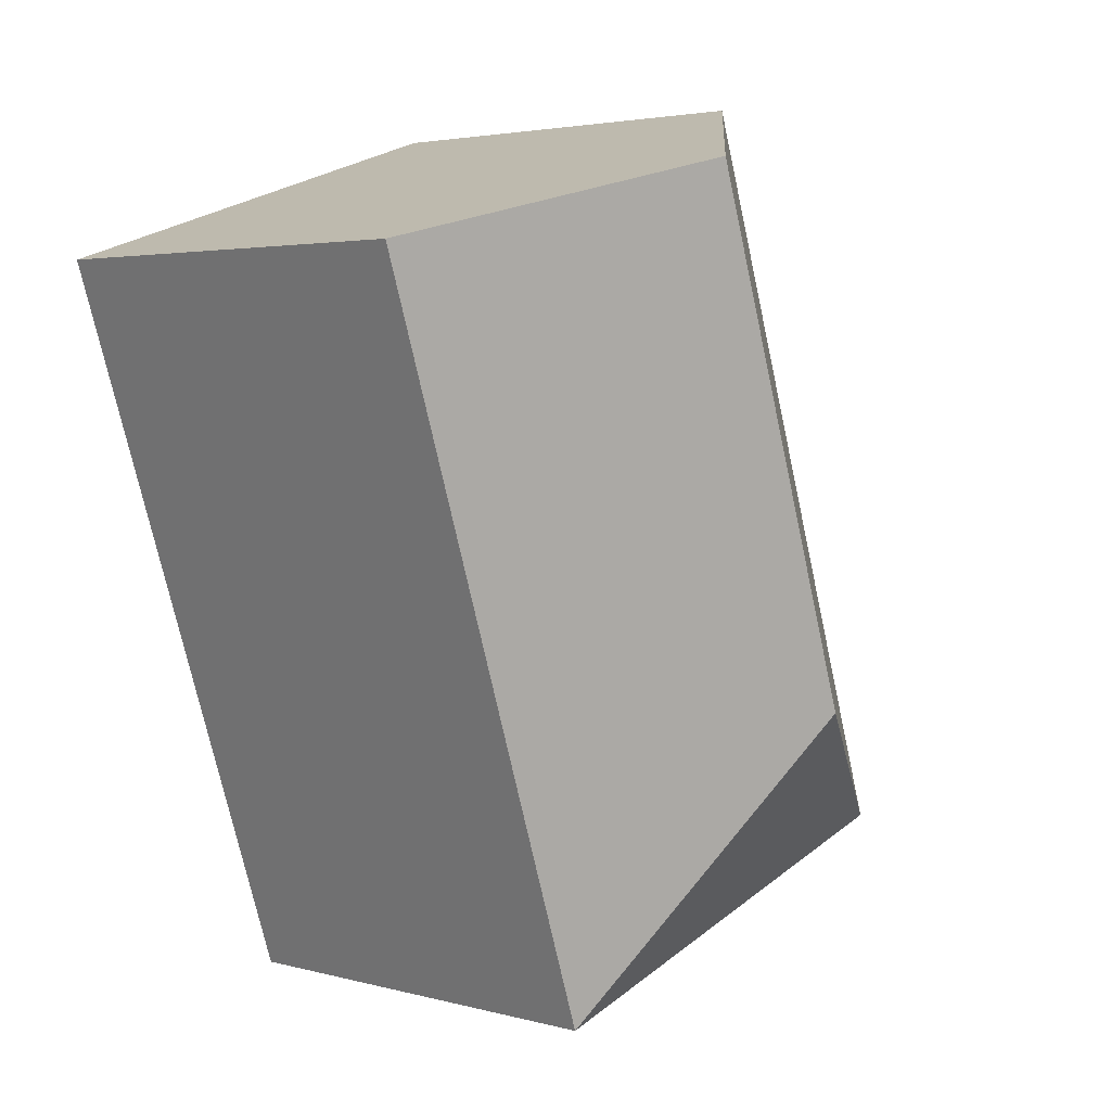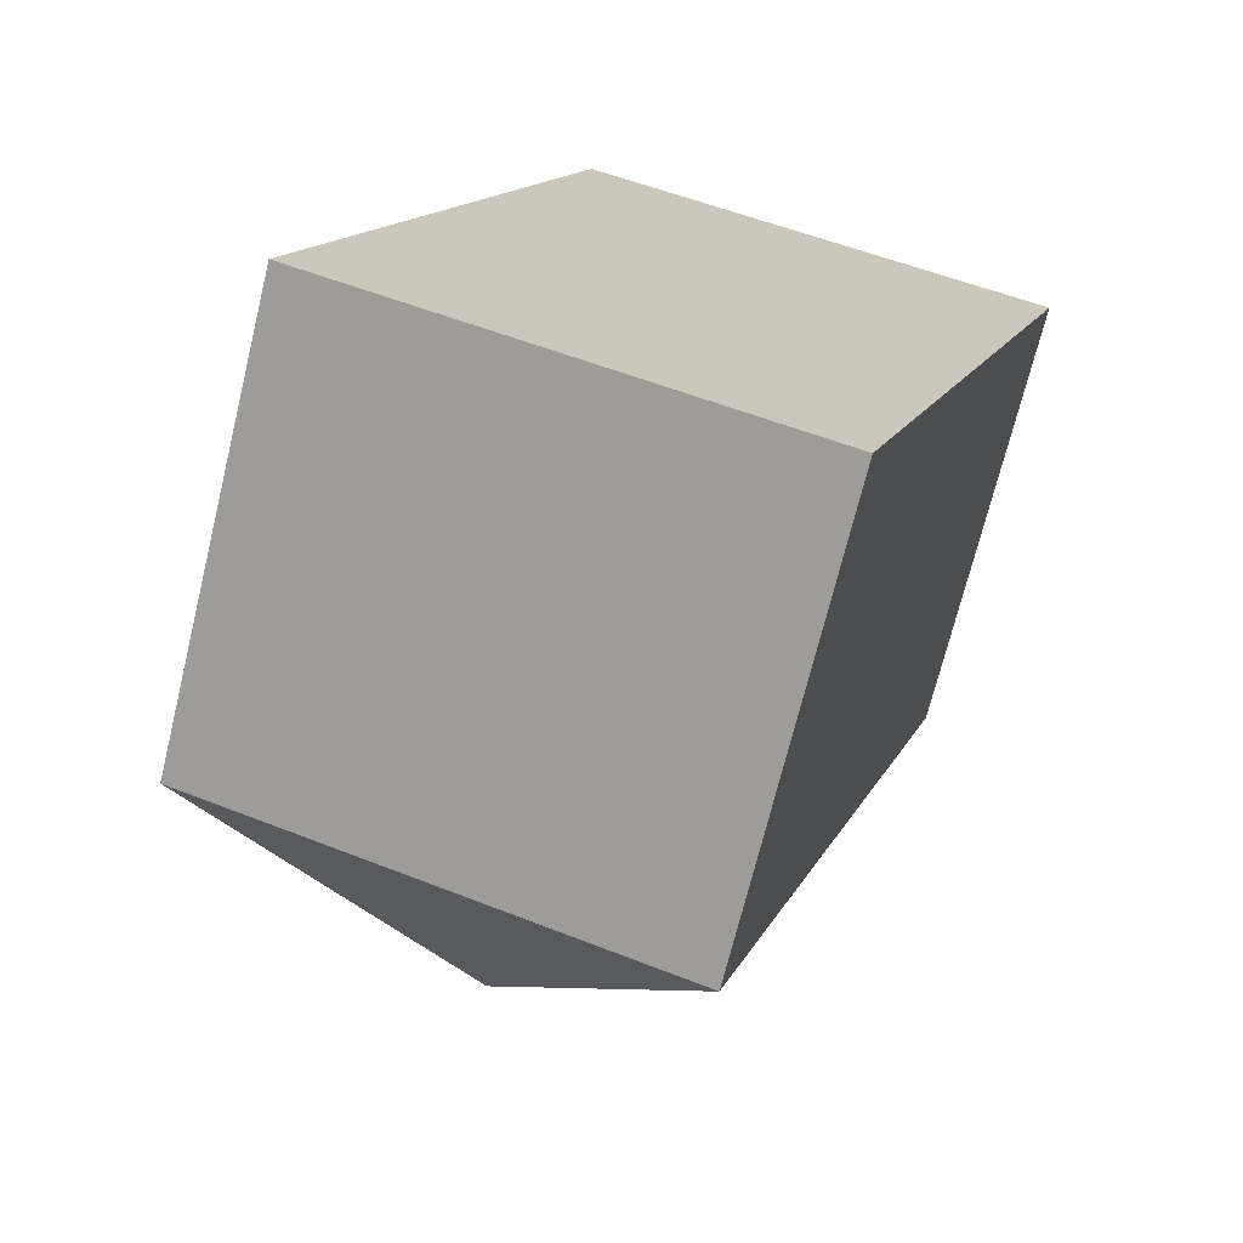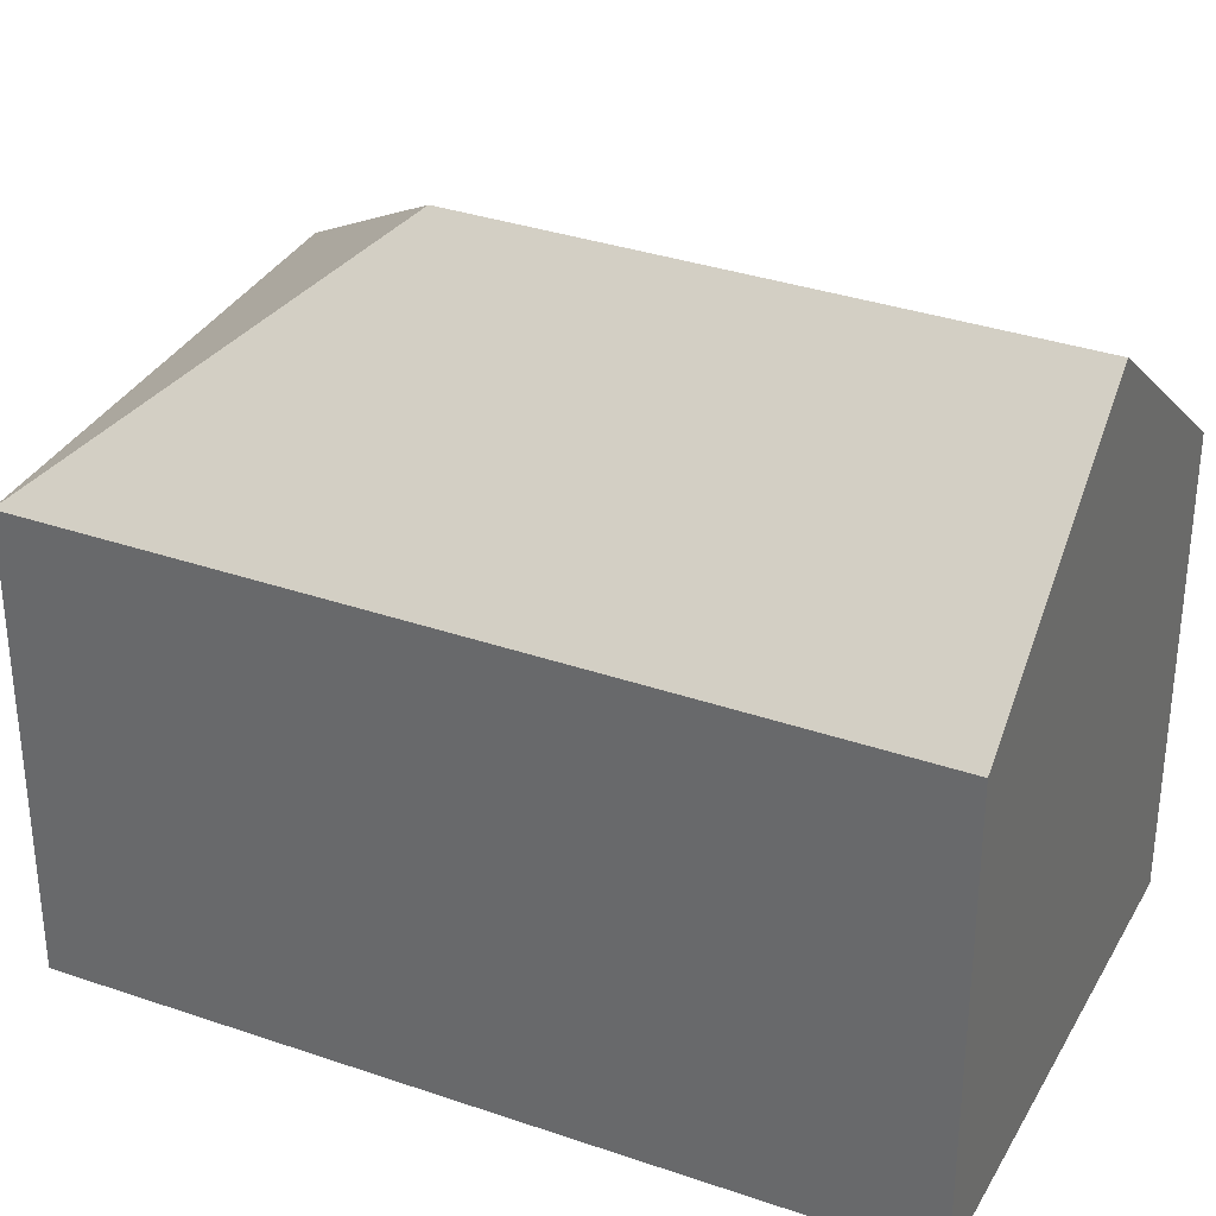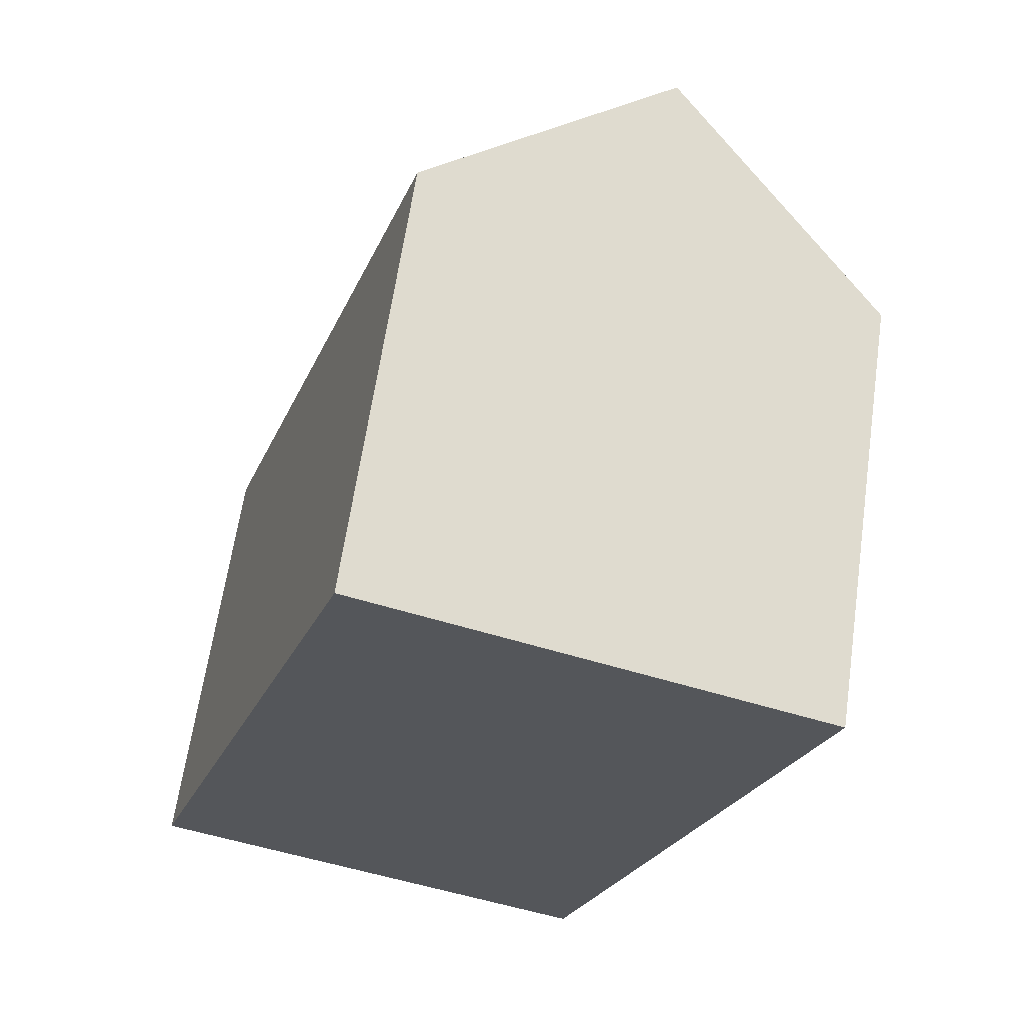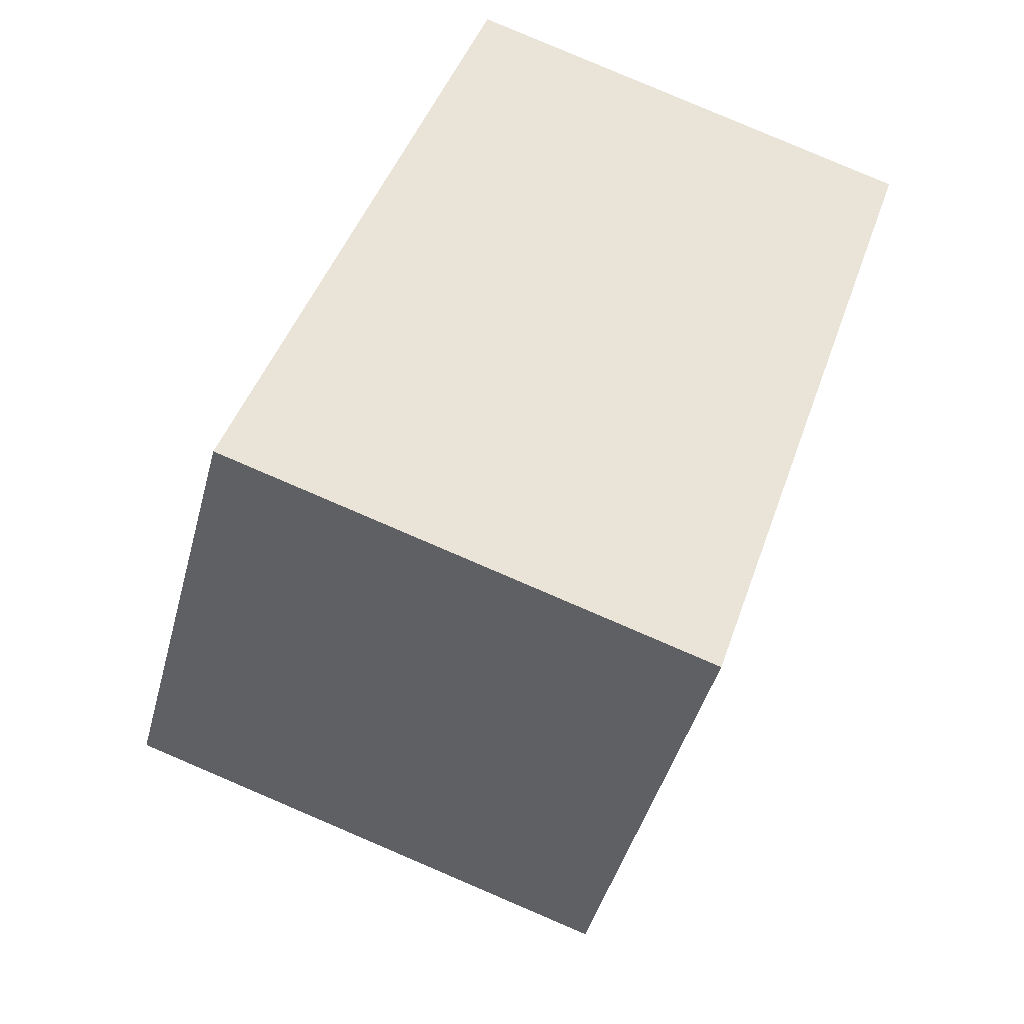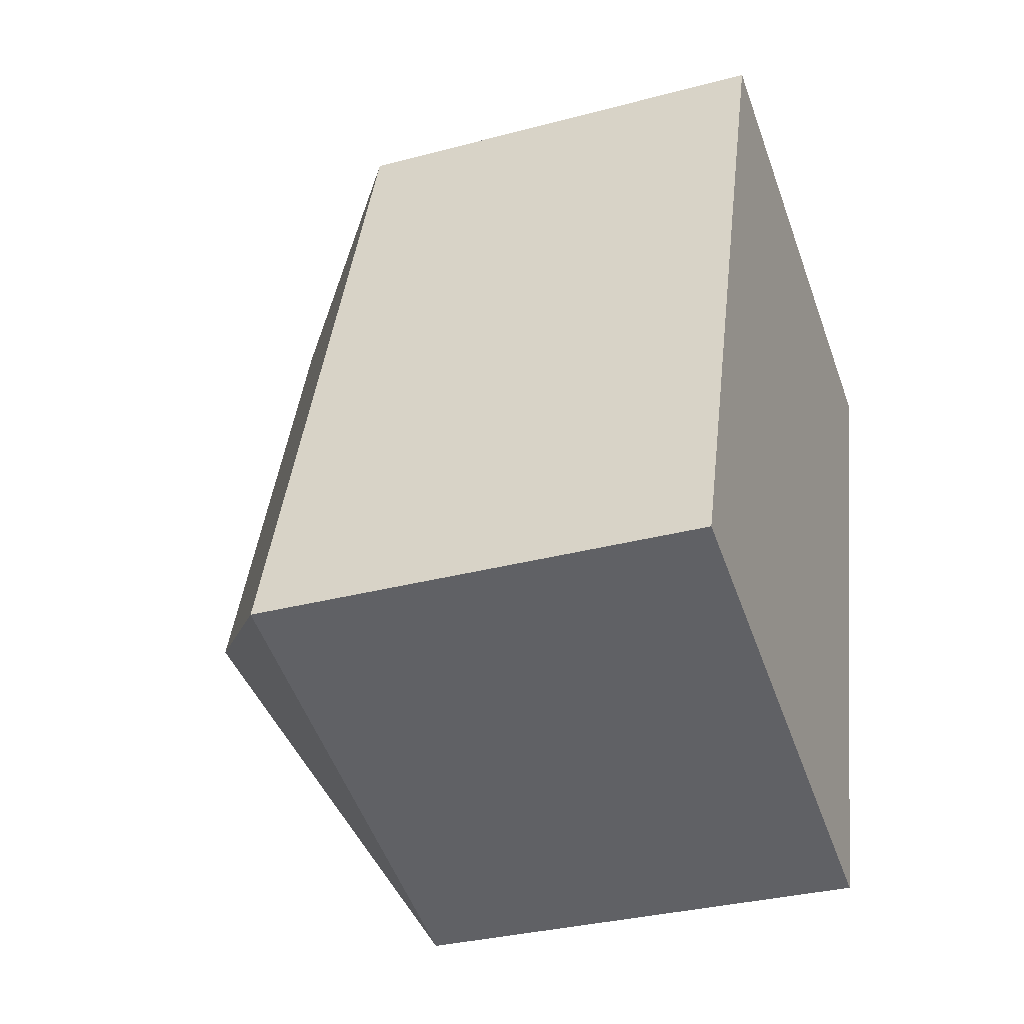
<metadata>
{"format":"obj","ext":"obj","renderer":"f3d","projection":"perspective","resolution":1024,"background":"white","views":[{"elev":3.3,"azim":132.7,"up":"+Z"},{"elev":-71.0,"azim":-13.8,"up":"+Z"},{"elev":34.0,"azim":-46.6,"up":"+Y"},{"elev":63.8,"azim":8.3,"up":"+Z"},{"elev":-42.9,"azim":-14.3,"up":"+Z"},{"elev":-32.2,"azim":-69.5,"up":"+Z"}]}
</metadata>
<code>
v  7.013 14.45 3.527
v  5.573 10.09 16.85
v  10.85 14.45 15.13
v  0 10.09 6.179e-16
v  15.41 10.69 13.65
v  16.13 10.09 13.41
v  13.96 10.09 6.862
v  13.07 10.09 4.158
v  10.54 10.09 -3.486
v  10.54 2.135e-16 -3.486
v  0 0 0
v  5.573 -1.032e-15 16.85
v  10.85 -9.266e-16 15.13
v  15.41 -8.357e-16 13.65
v  16.13 -8.213e-16 13.41
v  13.96 -4.202e-16 6.862
v  13.07 -2.546e-16 4.158
g defaultobject
f 1 2 3
f 2 1 4
f 5 1 3
f 1 5 6
f 1 6 7
f 1 7 8
f 1 8 9
f 1 9 4
f 10 4 9
f 4 10 11
f 11 2 4
f 2 11 12
f 12 3 2
f 3 12 5
f 5 12 6
f 6 12 13
f 6 13 14
f 6 14 15
f 15 7 6
f 7 15 8
f 8 15 9
f 9 15 16
f 9 16 17
f 9 17 10
f 11 13 12
f 13 11 14
f 14 11 15
f 15 11 16
f 16 11 17
f 17 11 10

</code>
